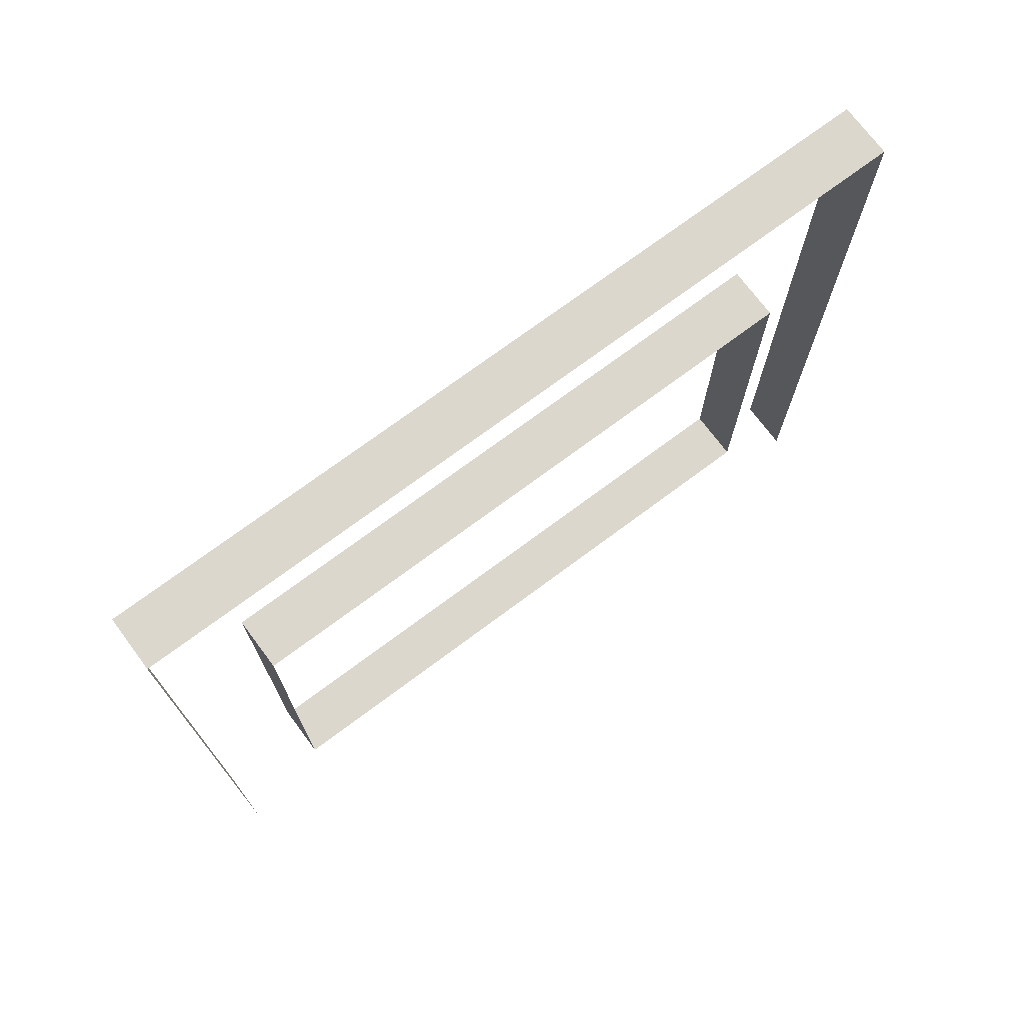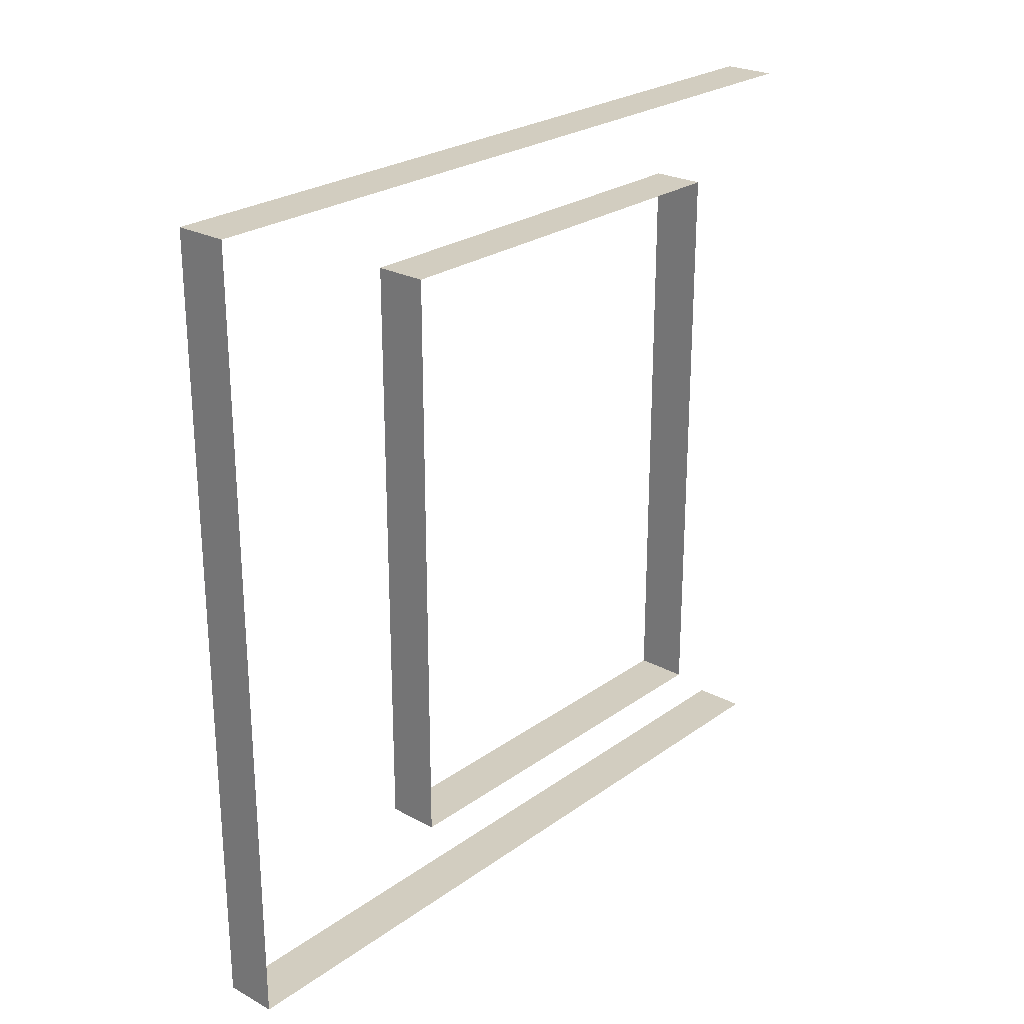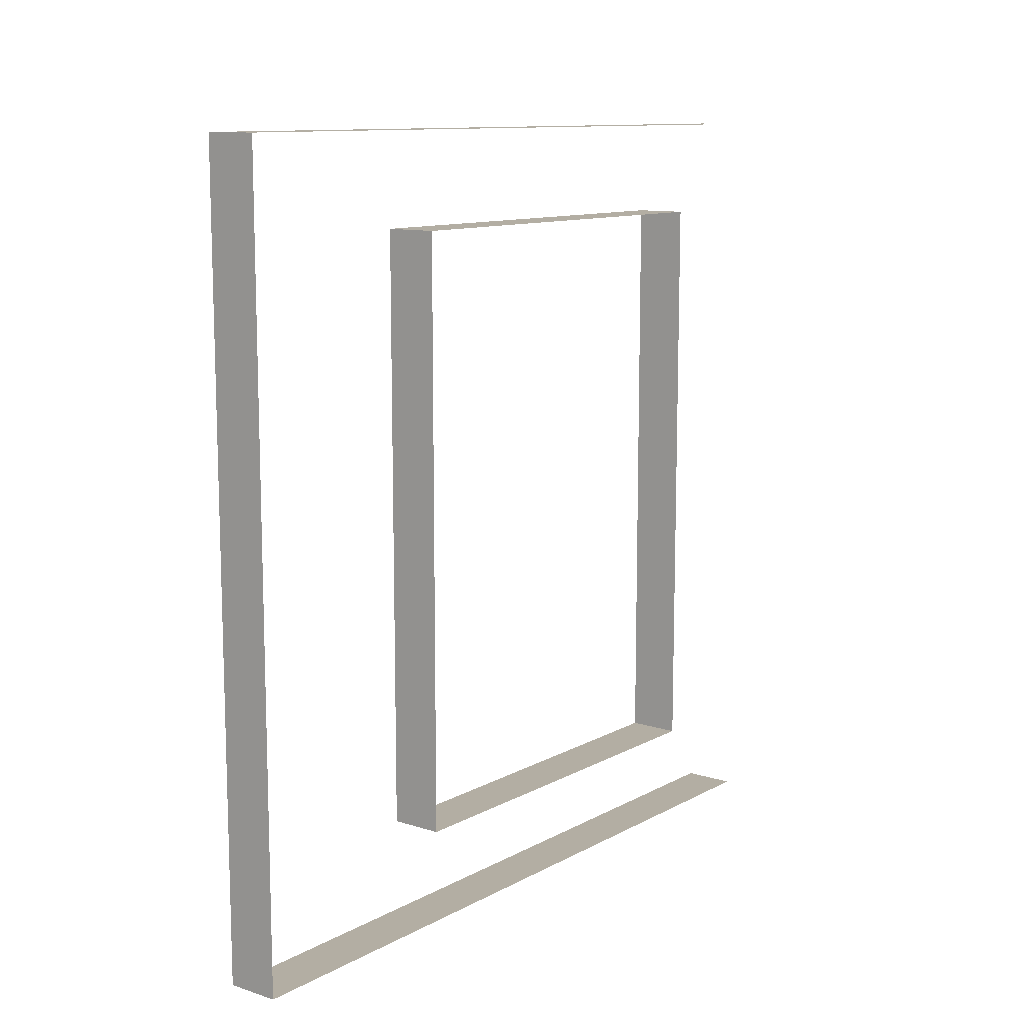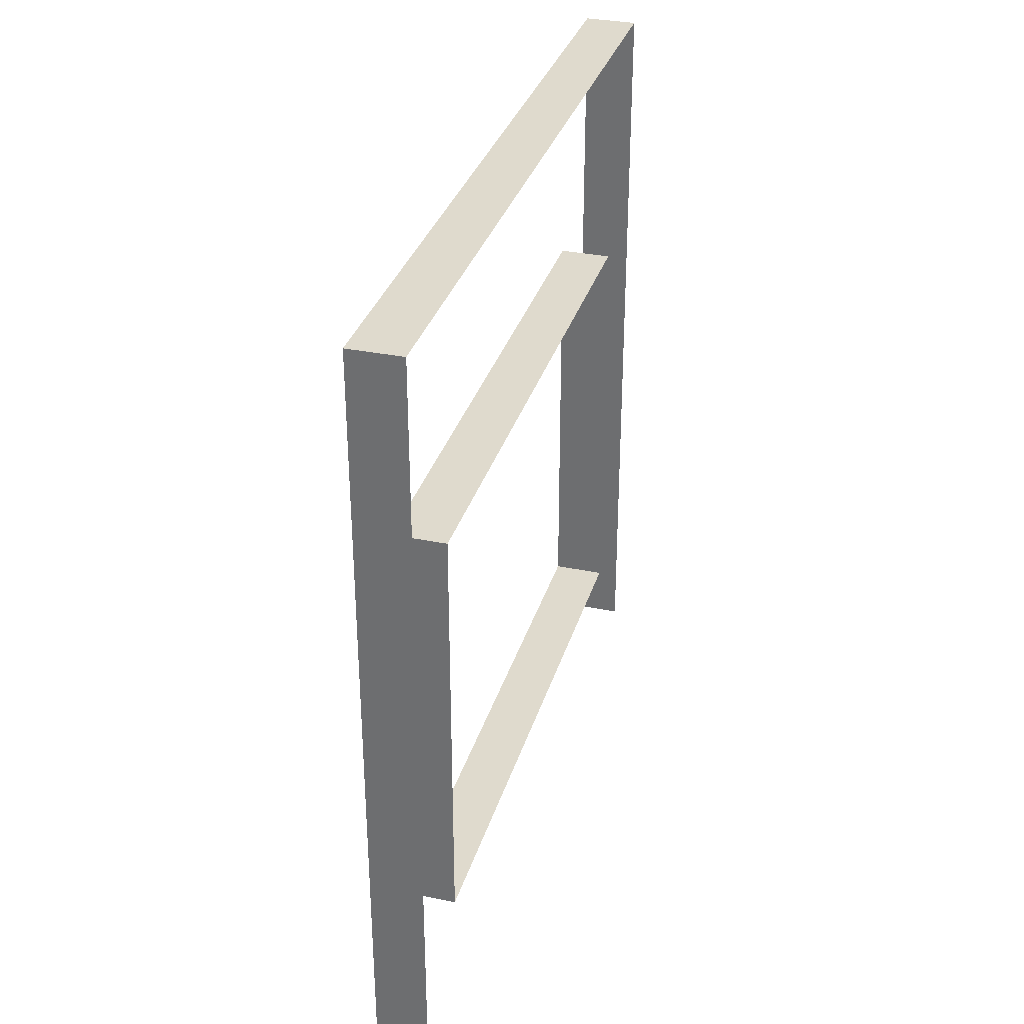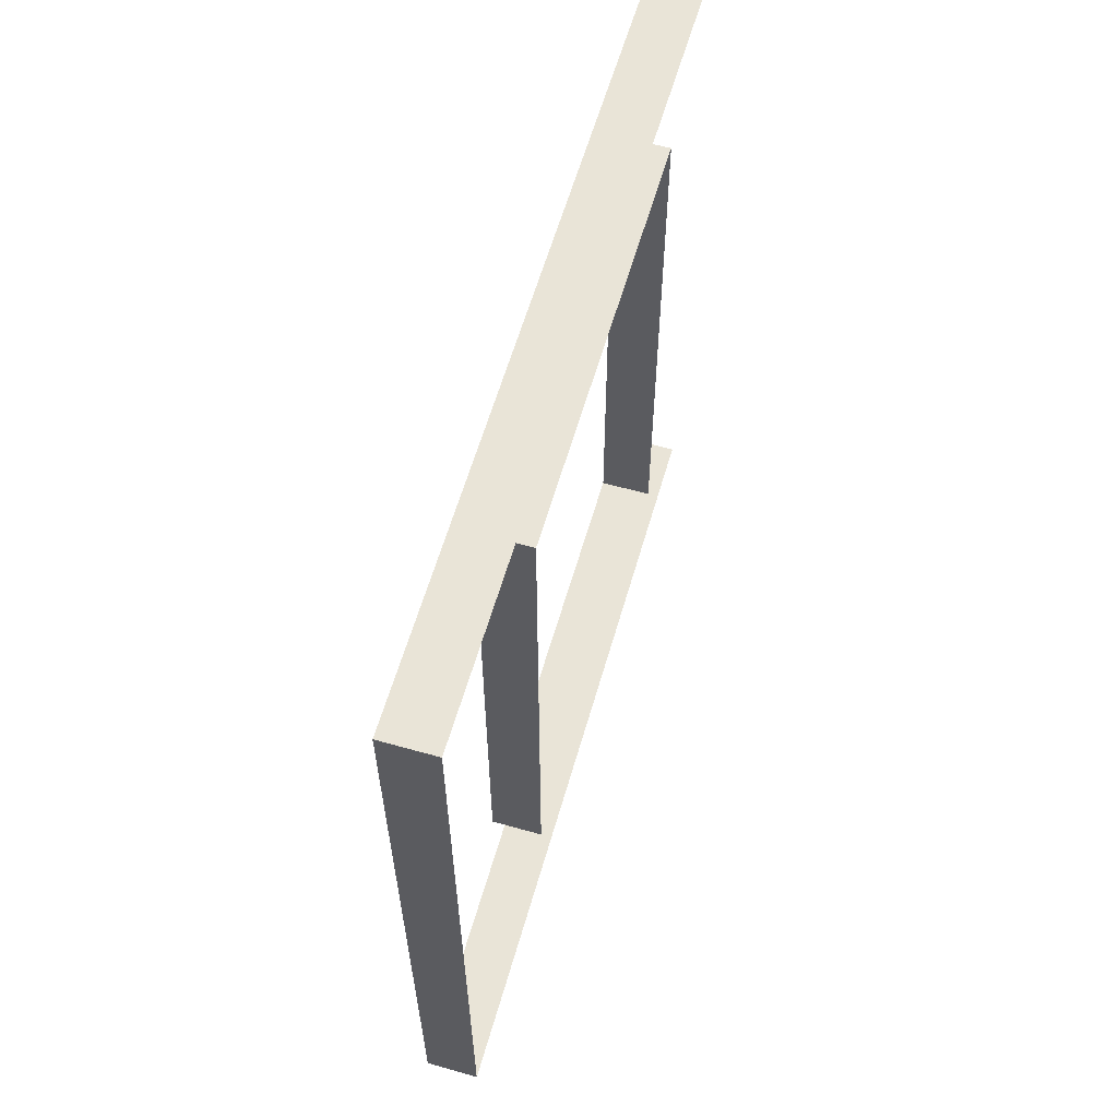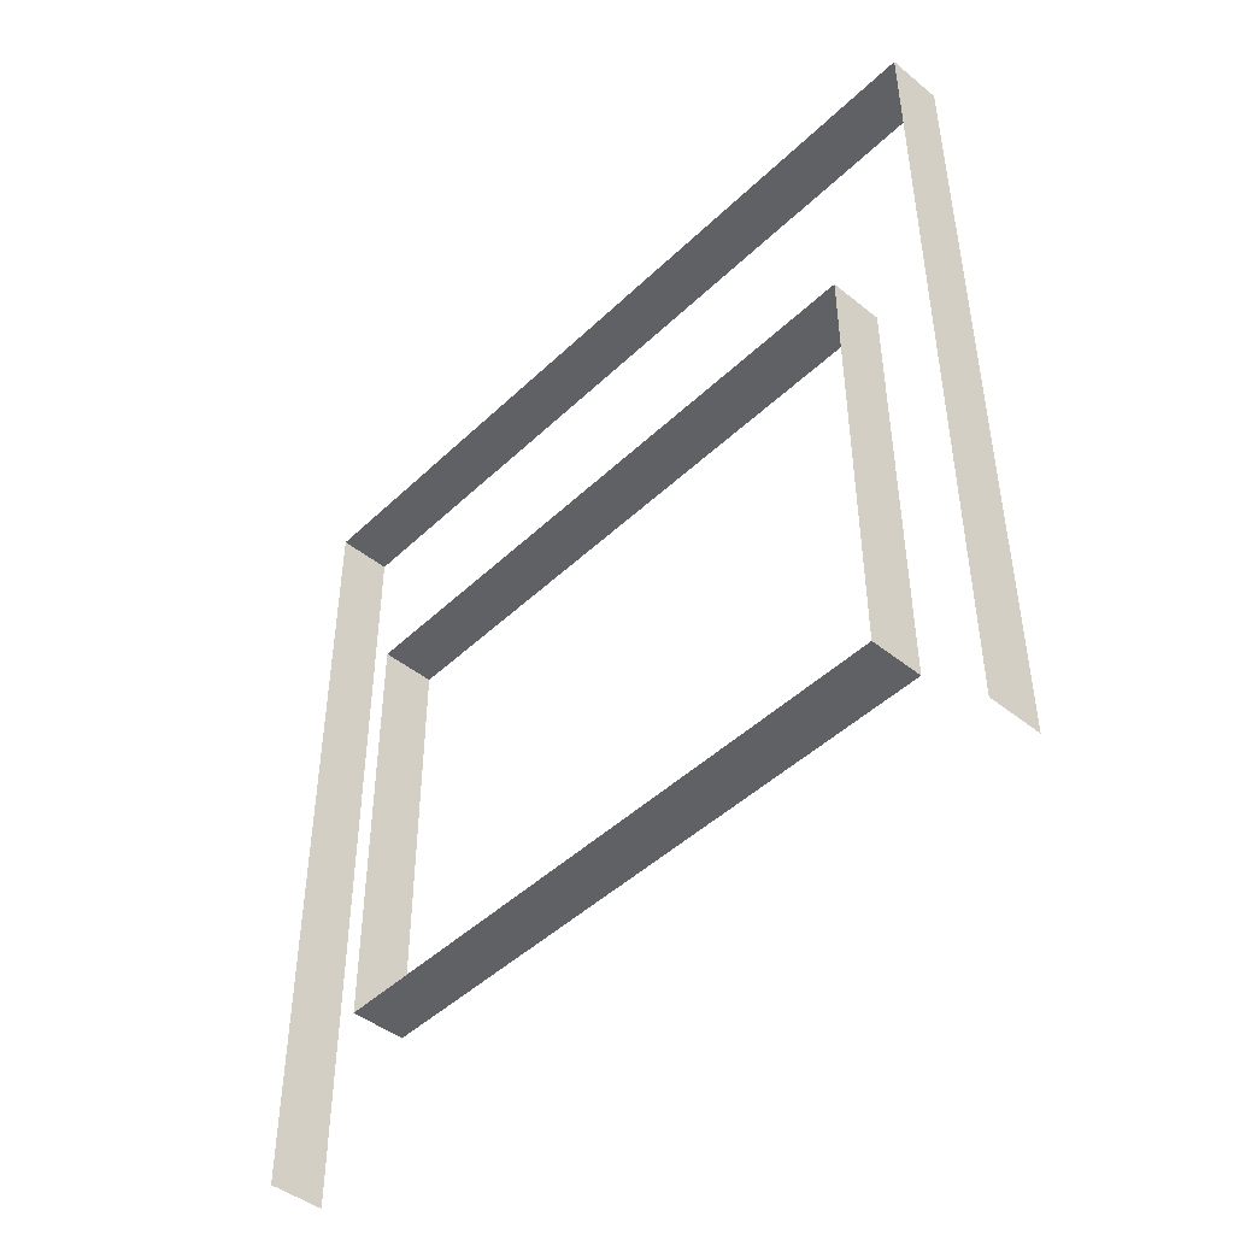
<metadata>
{"format":"obj","ext":"obj","renderer":"f3d","projection":"perspective","resolution":1024,"background":"white","views":[{"elev":72.9,"azim":-126.7,"up":"+Y"},{"elev":25.0,"azim":-138.9,"up":"+Z"},{"elev":11.3,"azim":-142.2,"up":"+Z"},{"elev":32.9,"azim":-164.1,"up":"+Y"},{"elev":60.6,"azim":-163.9,"up":"+Z"},{"elev":-45.9,"azim":137.4,"up":"+Y"}]}
</metadata>
<code>
v 1.081e-05 3 -7.558e-06
v -0.2 3 3
v -0.2 3 -6.166e-06
v 1.033e-05 3 3
v 1.081e-05 5.661e-08 -7.43e-06
v -0.2 3 -6.166e-06
v -0.2 5.661e-08 -6.039e-06
v 1.081e-05 3 -7.558e-06
v -0.2 -2.135e-07 3
v 1.033e-05 3 3
v 1.033e-05 -2.135e-07 3
v -0.2 3 3
v 1.07e-05 2.1 0.36
v -0.2 2.1 2.64
v 1.043e-05 2.1 2.64
v -0.2 2.1 0.36
v 1.07e-05 0.47 0.36
v -0.2 2.1 0.36
v 1.07e-05 2.1 0.36
v -0.2 0.47 0.36
v 1.043e-05 0.47 2.64
v -0.2 0.47 0.36
v 1.07e-05 0.47 0.36
v -0.2 0.47 2.64
v 1.043e-05 2.1 2.64
v -0.2 0.47 2.64
v 1.043e-05 0.47 2.64
v -0.2 2.1 2.64
g wall01_window2m_A_10286_655
f 1 3 2
f 2 4 1
f 5 7 6
f 6 8 5
f 9 11 10
f 10 12 9
f 13 15 14
f 14 16 13
f 17 19 18
f 18 20 17
f 21 23 22
f 22 24 21
f 25 27 26
f 26 28 25

</code>
